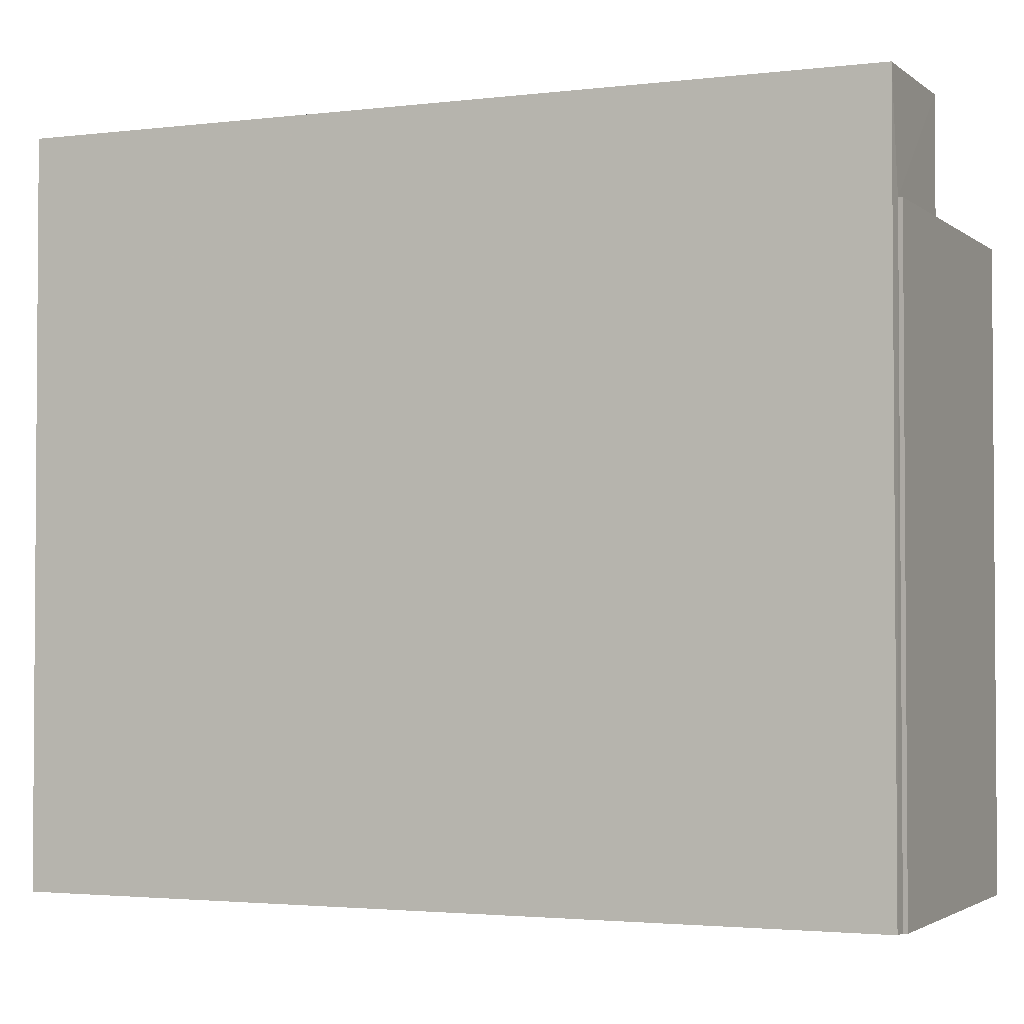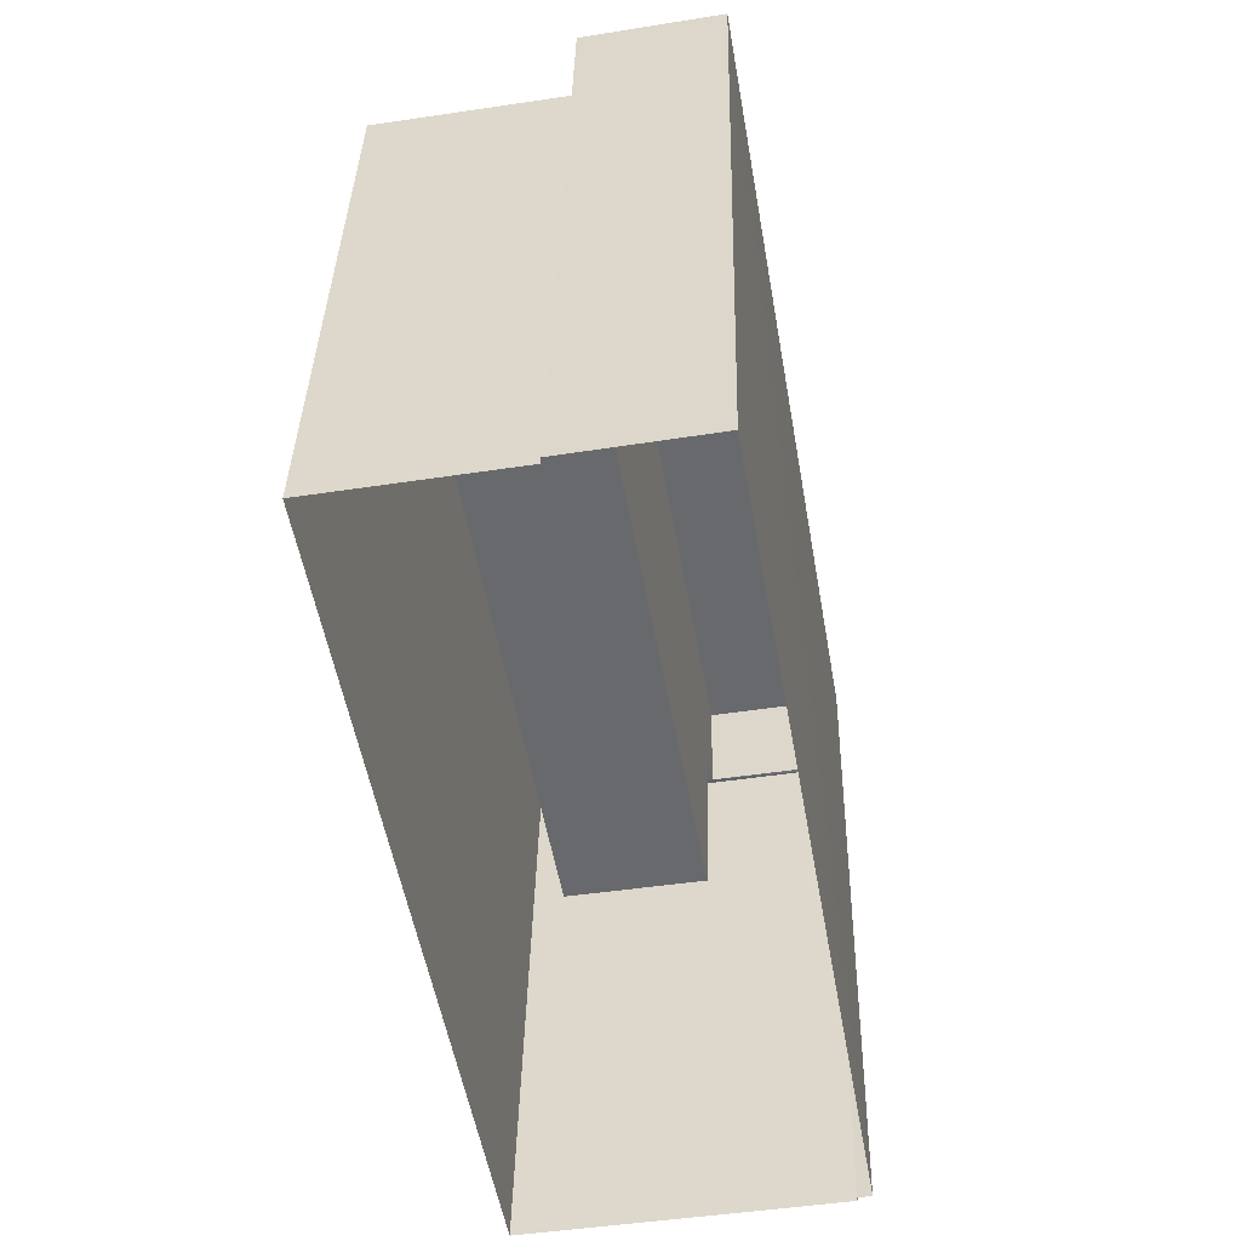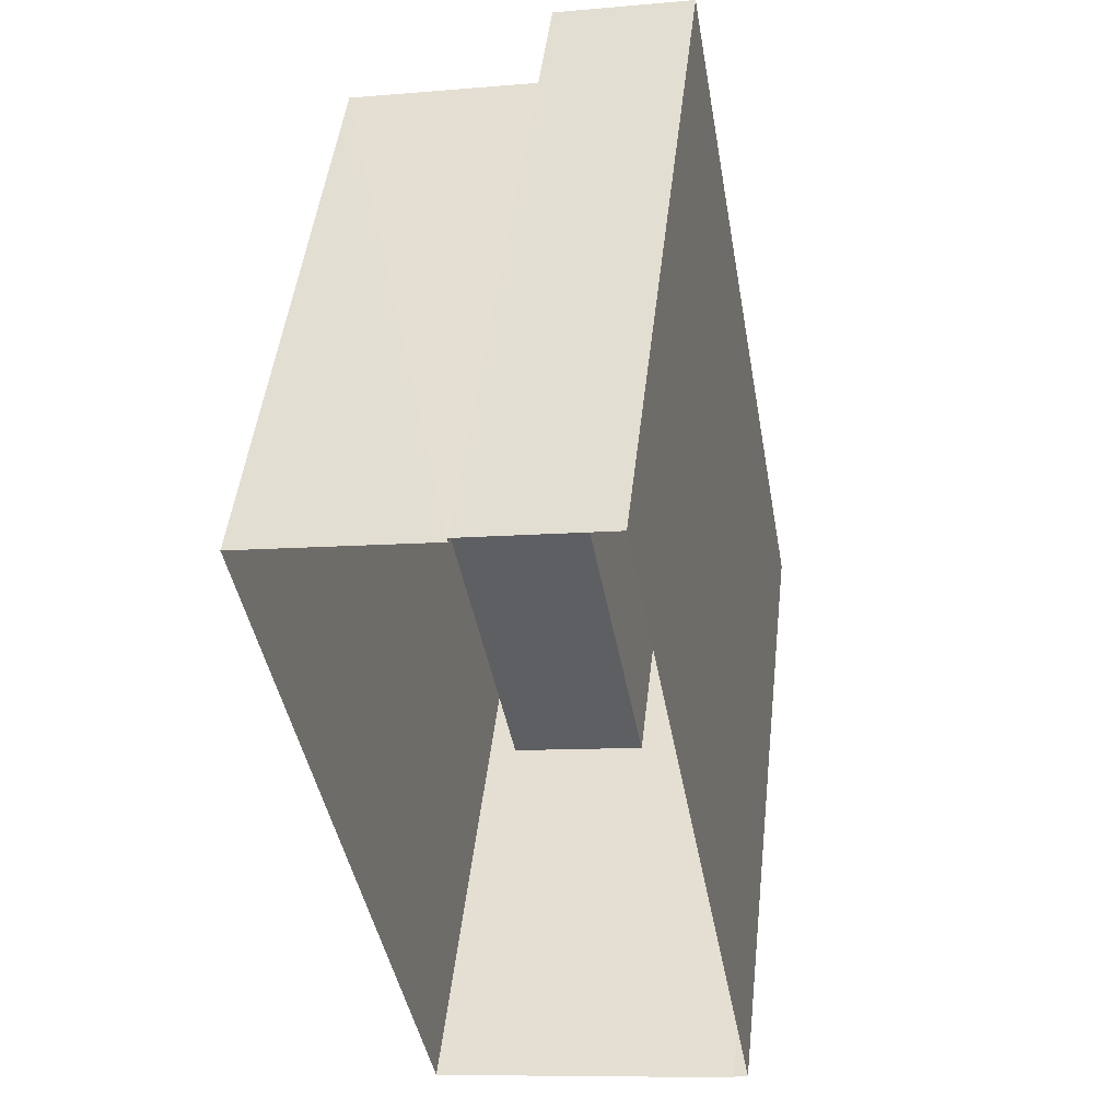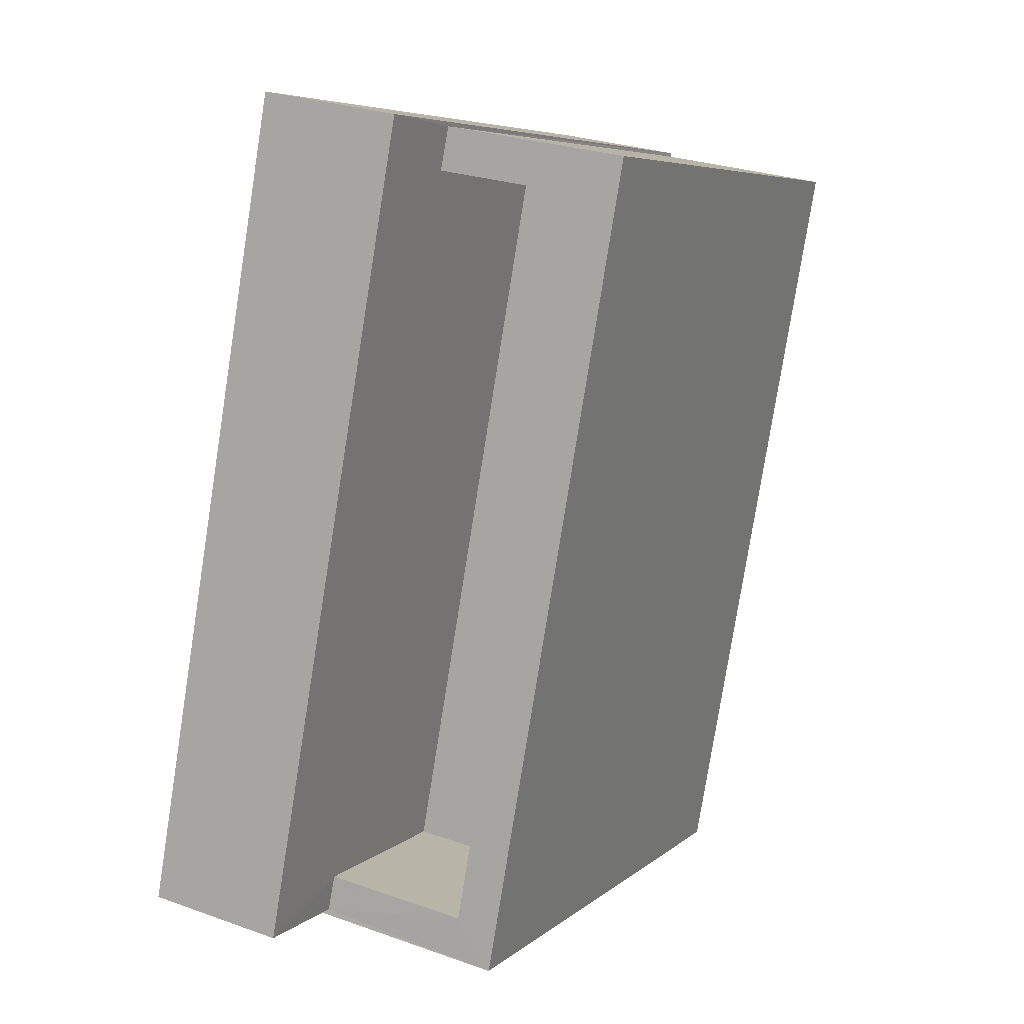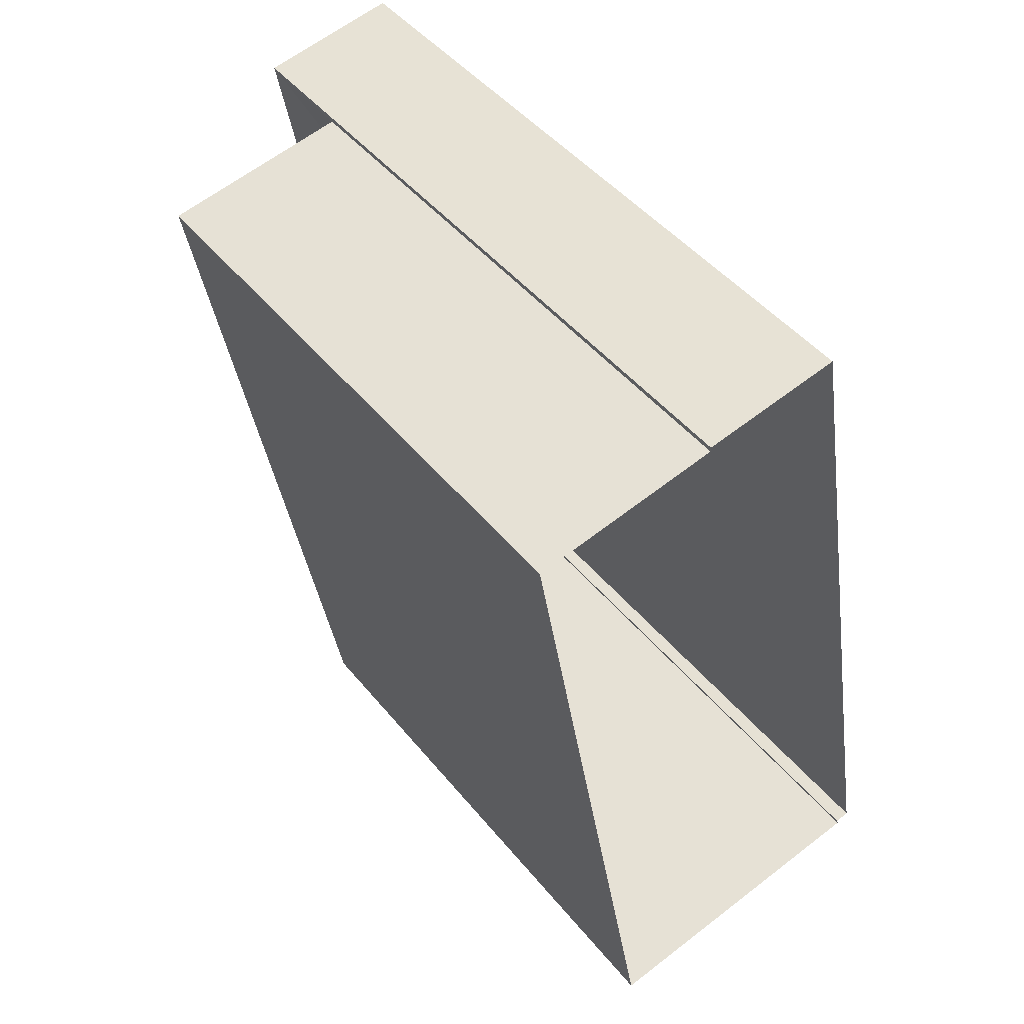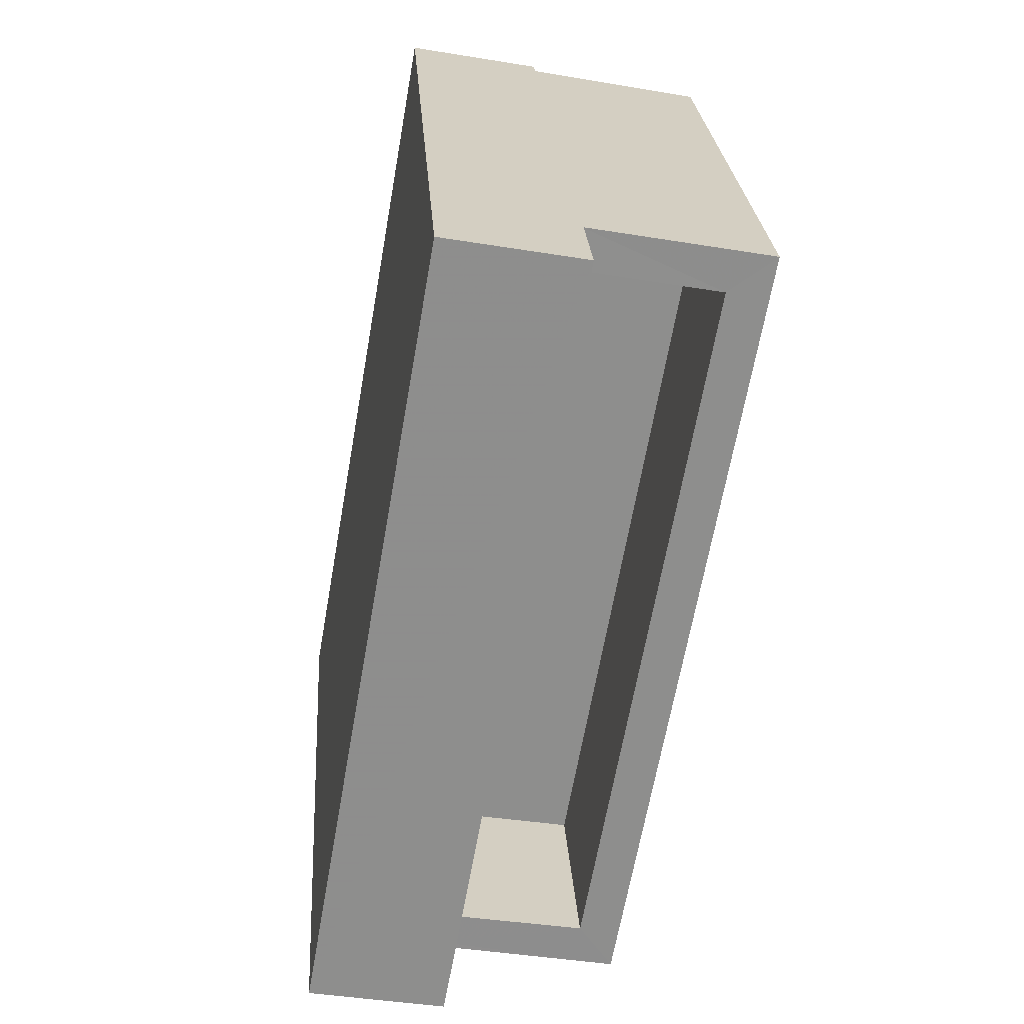
<metadata>
{"format":"obj","ext":"obj","renderer":"f3d","projection":"perspective","resolution":1024,"background":"white","views":[{"elev":-2.5,"azim":-76.4,"up":"+Z"},{"elev":37.1,"azim":-178.7,"up":"+Y"},{"elev":48.2,"azim":-173.5,"up":"+Y"},{"elev":6.4,"azim":25.6,"up":"+Y"},{"elev":46.7,"azim":143.2,"up":"+Y"},{"elev":25.5,"azim":-3.7,"up":"+Y"}]}
</metadata>
<code>
v -8.941e+04 -9.977e+04 4.346
v -8.941e+04 -9.977e+04 4.346
v -8.941e+04 -9.977e+04 4.346
v -8.941e+04 -9.976e+04 4.345
v -8.941e+04 -9.976e+04 4.345
v -8.941e+04 -9.977e+04 4.346
v -8.941e+04 -9.976e+04 4.345
v -8.941e+04 -9.976e+04 4.345
v -8.941e+04 -9.977e+04 7.146
v -8.941e+04 -9.977e+04 7.146
v -8.941e+04 -9.976e+04 7.146
v -8.941e+04 -9.976e+04 7.146
v -8.941e+04 -9.977e+04 8.546
v -8.941e+04 -9.977e+04 8.546
v -8.941e+04 -9.977e+04 8.546
v -8.941e+04 -9.976e+04 8.546
v -8.941e+04 -9.976e+04 8.546
v -8.941e+04 -9.976e+04 8.546
v -8.941e+04 -9.976e+04 8.546
v -8.941e+04 -9.977e+04 8.546
v -8.941e+04 -9.977e+04 8.546
v -8.941e+04 -9.977e+04 8.546
v -8.941e+04 -9.977e+04 9.316
v -8.941e+04 -9.977e+04 9.316
v -8.941e+04 -9.976e+04 9.316
v -8.941e+04 -9.976e+04 9.316
f 1 2 3
f 4 3 5
f 2 6 7
f 8 5 7
f 3 2 5
f 5 2 7
f 9 10 11
f 12 9 11
f 13 14 15
f 16 17 18
f 16 19 17
f 20 14 13
f 19 21 20
f 14 21 22
f 19 16 21
f 20 21 14
f 23 24 25
f 26 23 25
f 6 26 7
f 6 23 26
f 5 19 4
f 5 17 19
f 21 11 10
f 21 16 11
f 26 8 7
f 26 25 8
f 19 3 4
f 19 20 3
f 14 24 15
f 2 15 6
f 6 15 23
f 15 24 23
f 9 21 10
f 9 22 21
f 2 1 13
f 15 2 13
f 13 1 3
f 20 13 3
f 22 9 18
f 22 24 14
f 24 18 25
f 9 12 18
f 8 17 5
f 25 17 8
f 18 17 25
f 24 22 18
f 12 11 16
f 18 12 16

</code>
